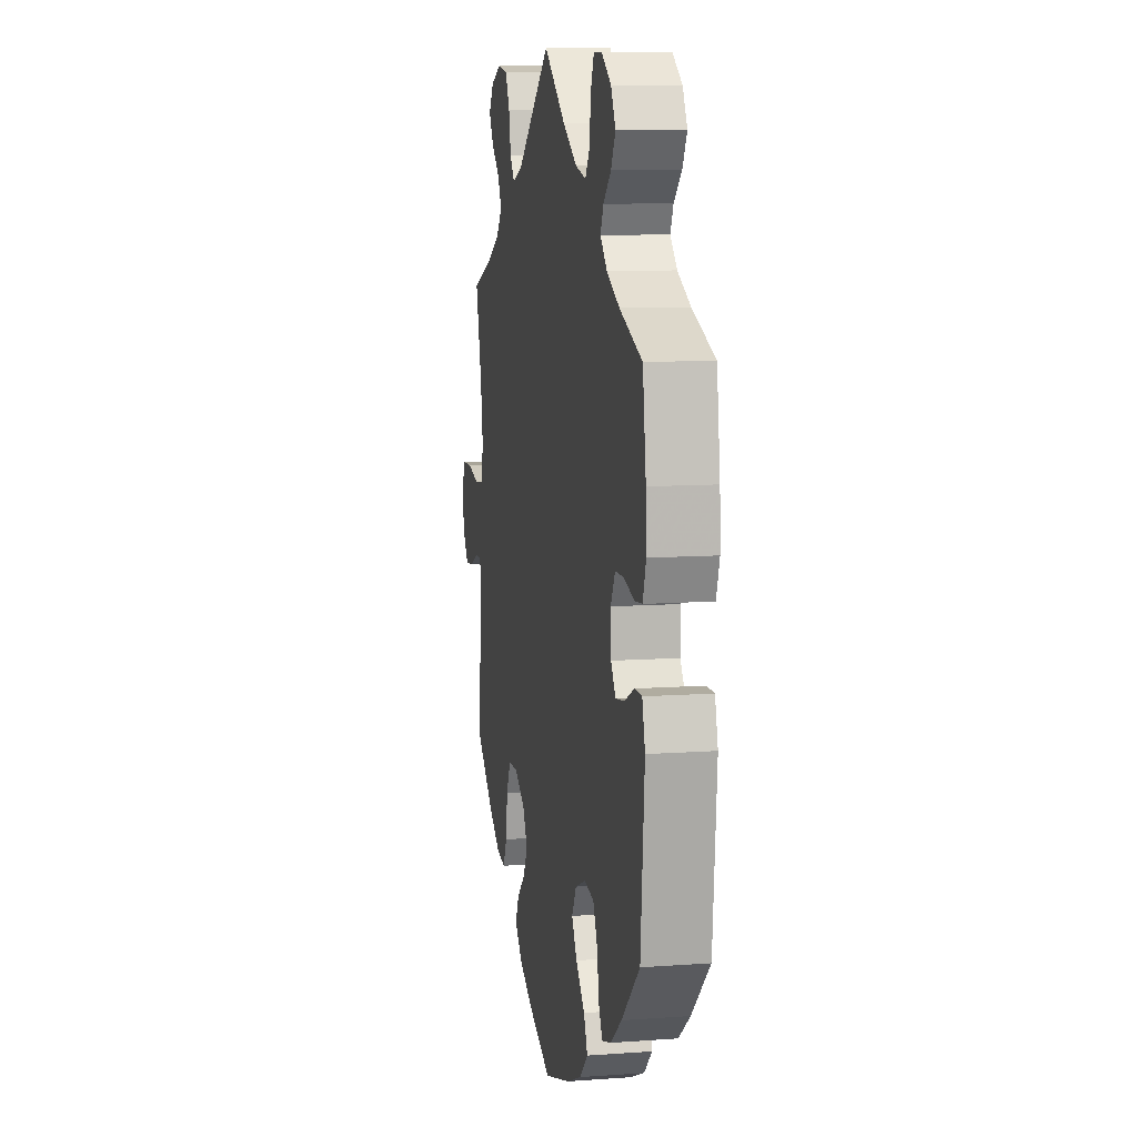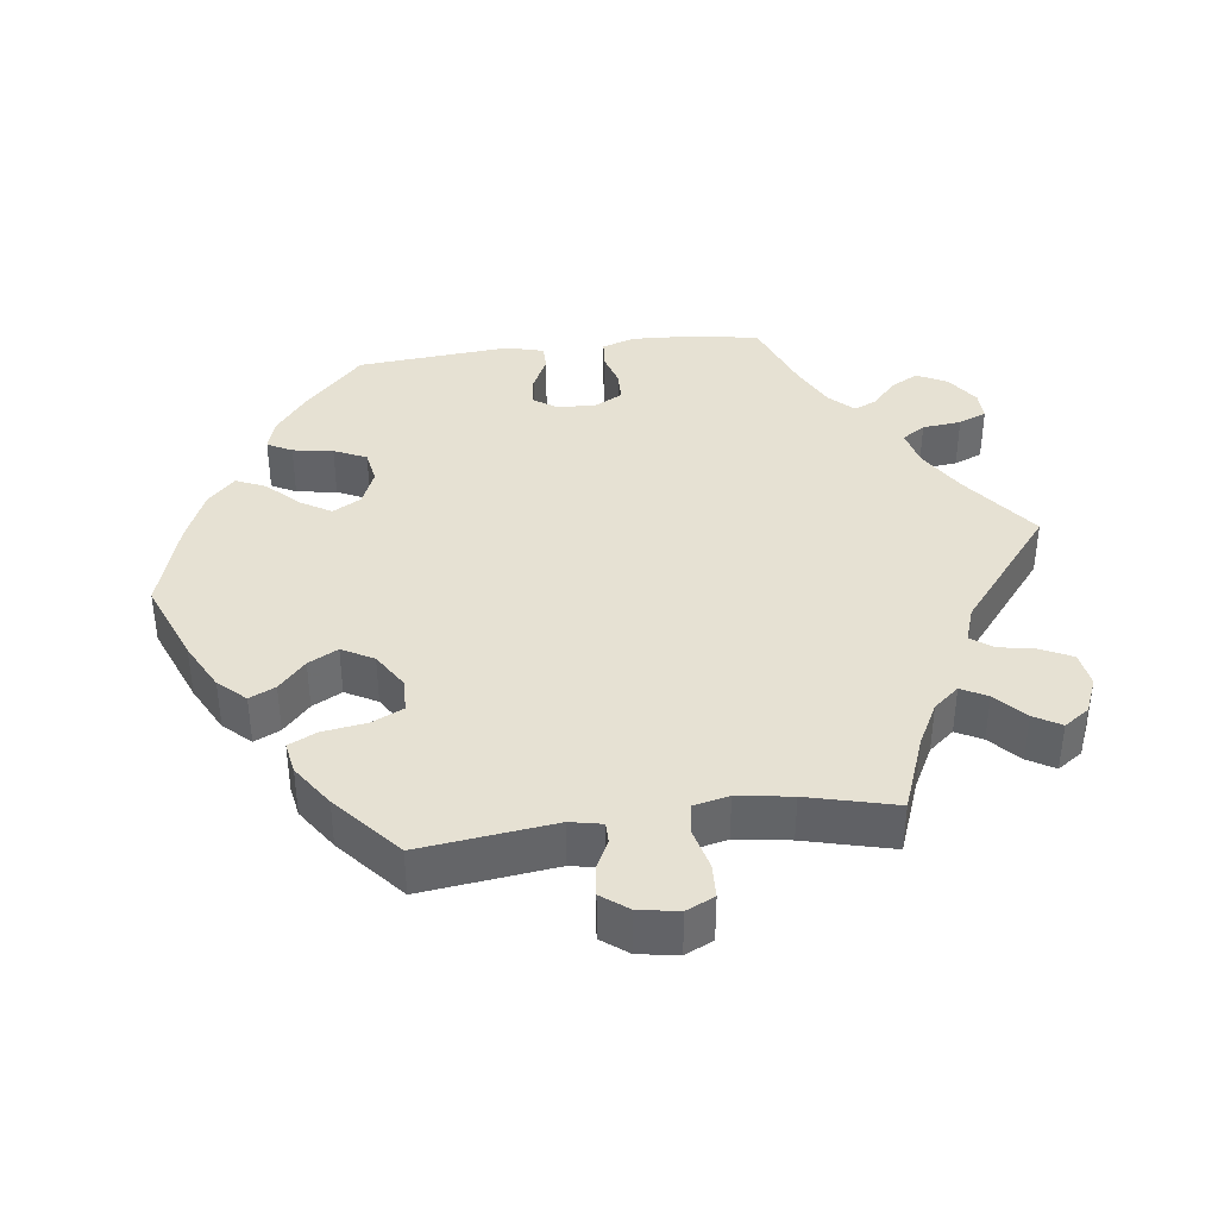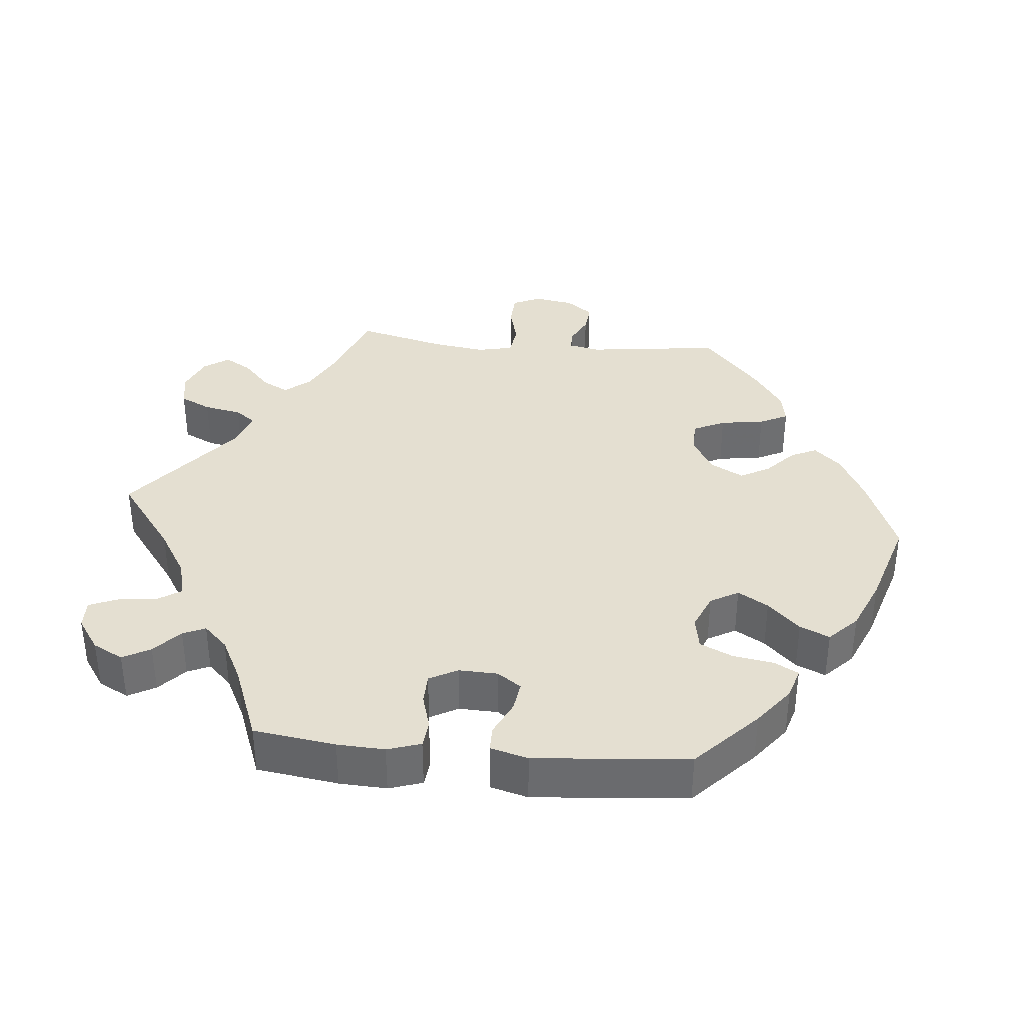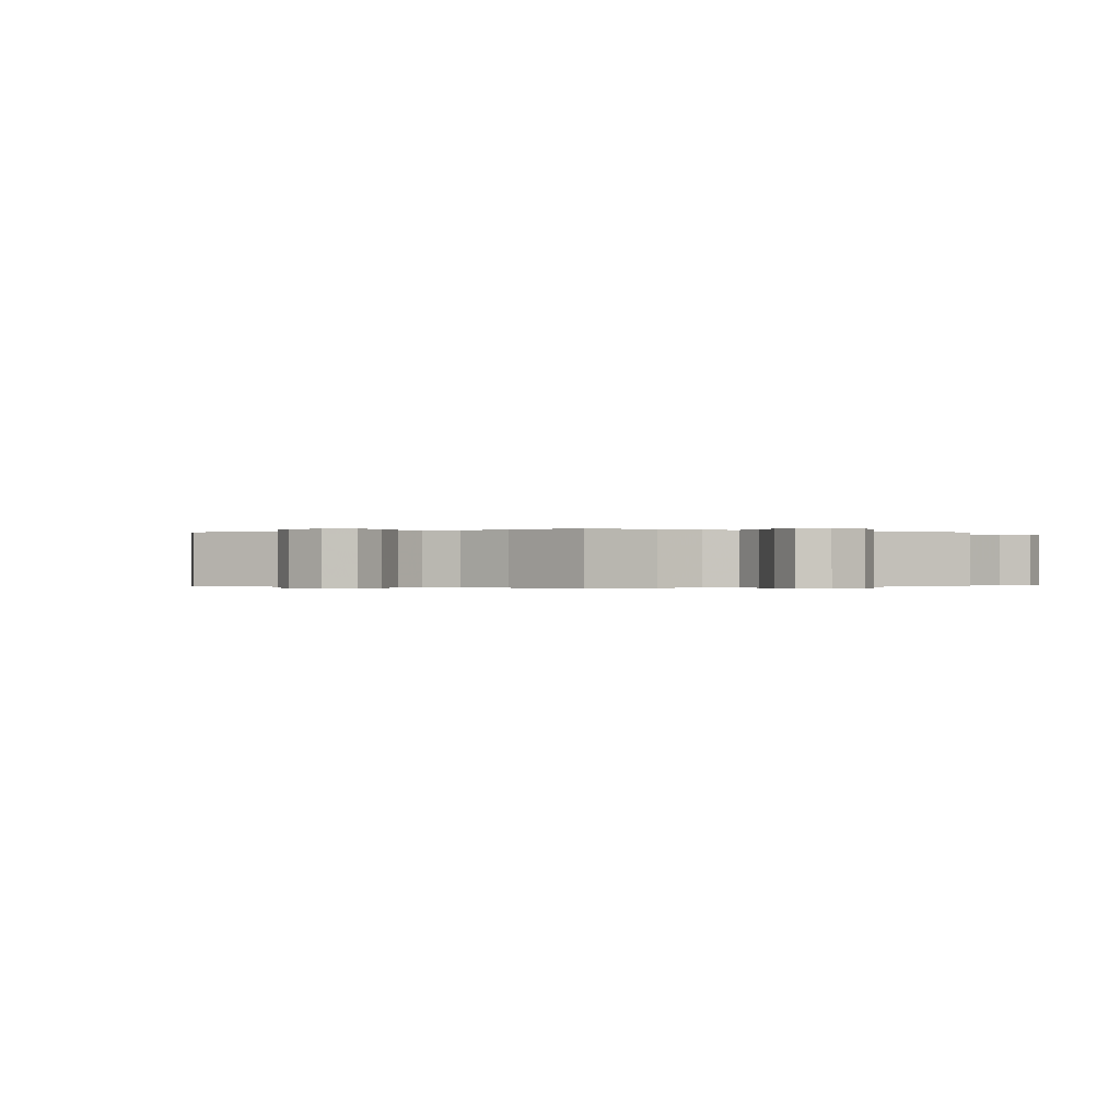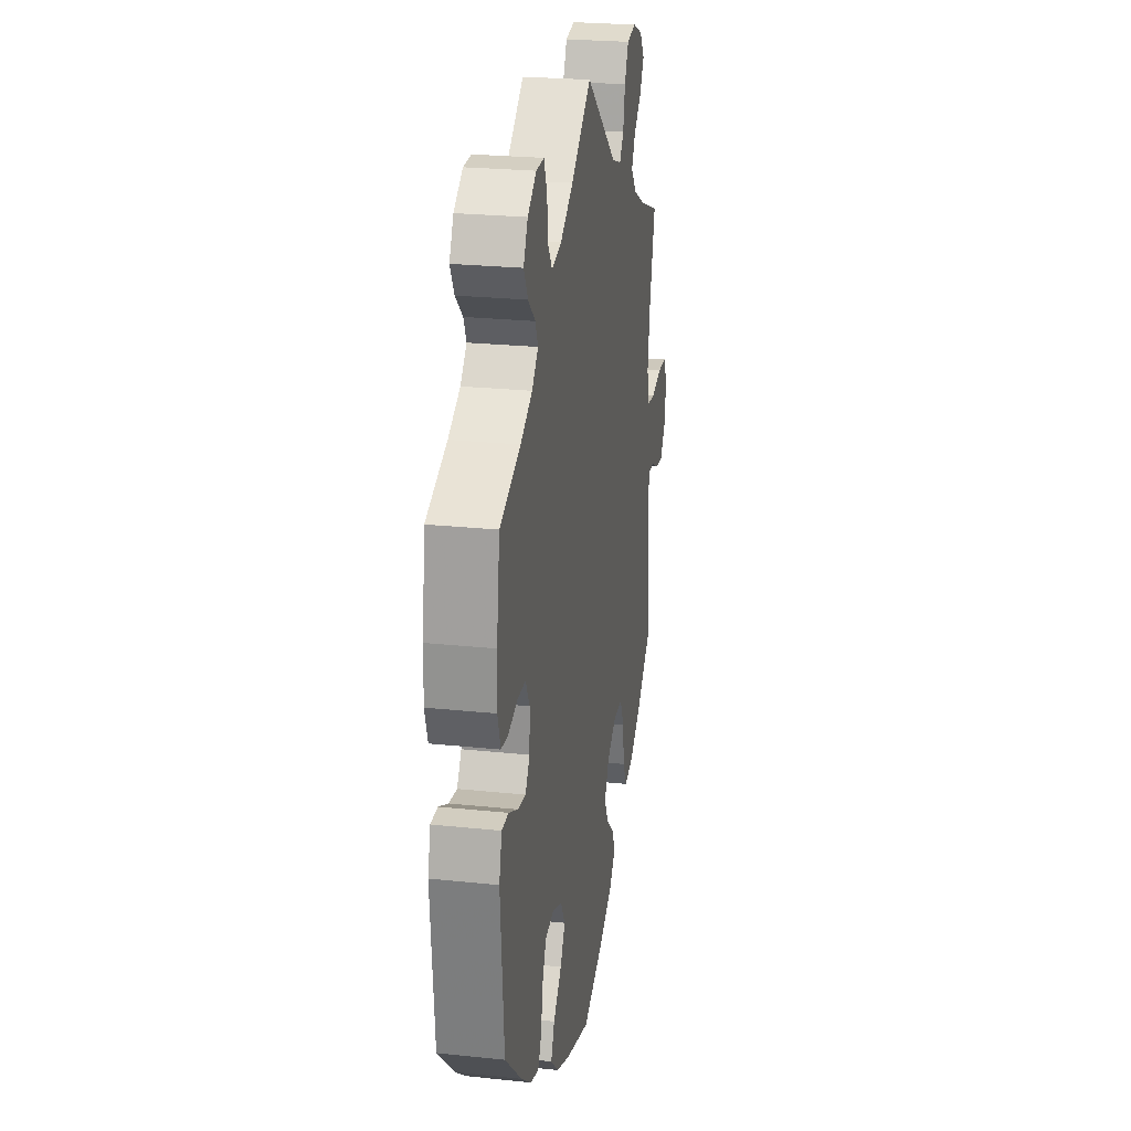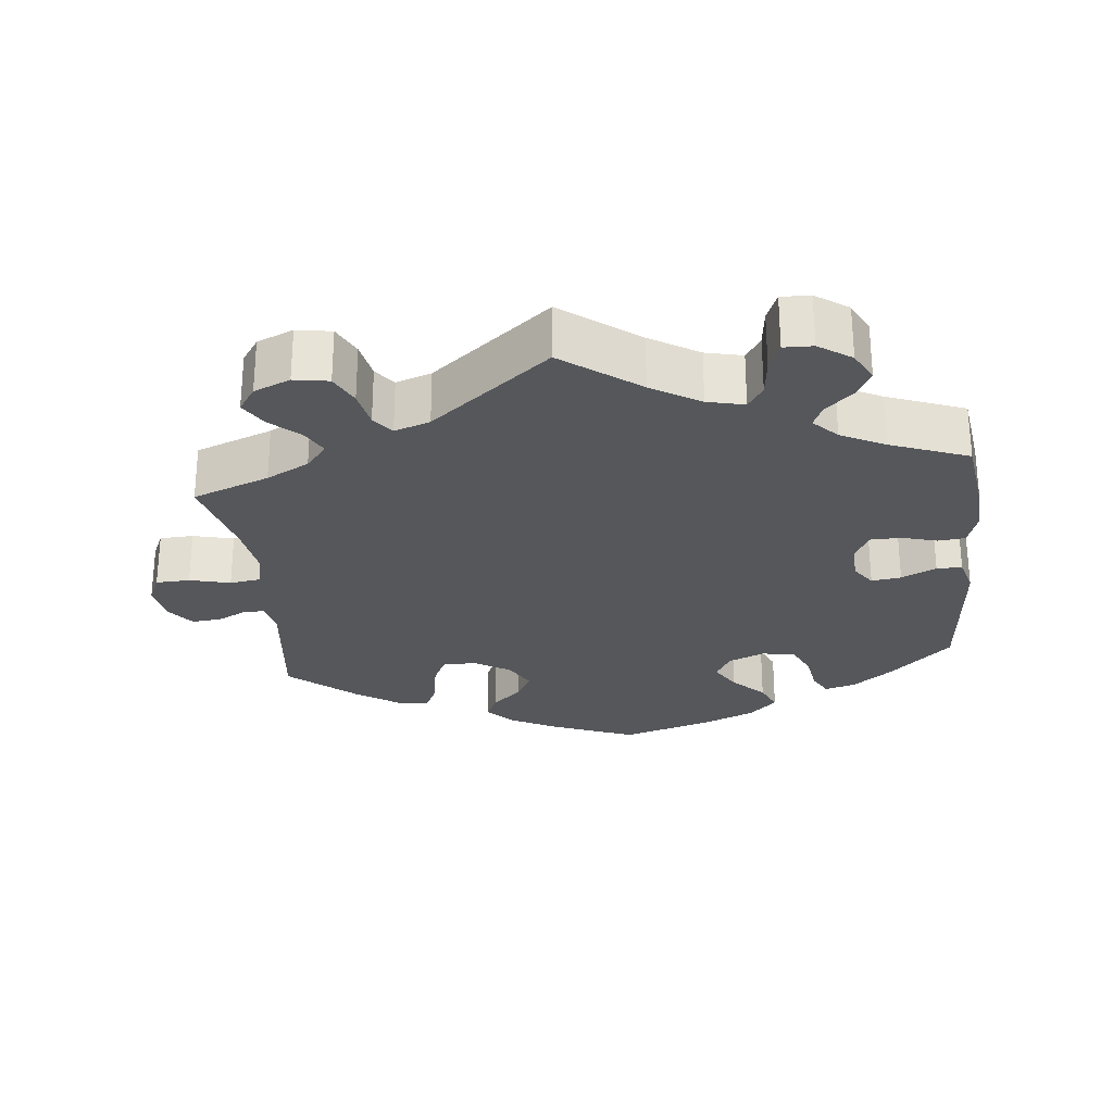
<metadata>
{"format":"obj","ext":"obj","renderer":"f3d","projection":"perspective","resolution":1024,"background":"white","views":[{"elev":9.9,"azim":79.4,"up":"+Z"},{"elev":38.8,"azim":-97.3,"up":"+Y"},{"elev":36.6,"azim":95.4,"up":"+Y"},{"elev":-0.2,"azim":-60.1,"up":"+Y"},{"elev":24.5,"azim":99.8,"up":"+Z"},{"elev":-27.0,"azim":6.1,"up":"+Y"}]}
</metadata>
<code>
v -0.478 0.07 -0.103
v -0.487 0.07 -0.059
v -0.516 0.07 -0.059
v -0.556 0.07 -0.079
v -0.597 0.07 -0.083
v -0.625 0.07 -0.046
v -0.634 0.07 0.009
v -0.616 0.07 0.048
v -0.569 0.07 0.05
v -0.513 0.07 0.036
v -0.47 0.07 0.042
v -0.459 0.07 0.091
v -0.47 0.07 0.166
v -0.501 0.07 0.288
v -0.395 0.07 0.328
v -0.336 0.07 0.359
v -0.307 0.07 0.394
v -0.326 0.07 0.43
v -0.367 0.07 0.468
v -0.389 0.07 0.505
v -0.365 0.07 0.54
v -0.315 0.07 0.561
v -0.267 0.07 0.553
v -0.246 0.07 0.51
v -0.236 0.07 0.458
v -0.214 0.07 0.429
v -0.165 0.07 0.446
v -0.001 0.07 0.578
v 0.104 0.07 0.499
v 0.171 0.07 0.458
v 0.222 0.07 0.446
v 0.243 0.07 0.478
v 0.249 0.07 0.532
v 0.265 0.07 0.571
v 0.305 0.07 0.57
v 0.35 0.07 0.539
v 0.372 0.07 0.497
v 0.351 0.07 0.459
v 0.314 0.07 0.425
v 0.3 0.07 0.394
v 0.332 0.07 0.361
v 0.393 0.07 0.33
v 0.5 0.07 0.289
v 0.516 0.07 0.176
v 0.519 0.07 0.11
v 0.504 0.07 0.064
v 0.467 0.07 0.06
v 0.418 0.07 0.074
v 0.376 0.07 0.073
v 0.355 0.07 0.034
v 0.357 0.07 -0.02
v 0.38 0.07 -0.053
v 0.421 0.07 -0.047
v 0.469 0.07 -0.024
v 0.504 0.07 -0.024
v 0.518 0.07 -0.076
v 0.5 0.07 -0.289
v 0.414 0.07 -0.371
v 0.36 0.07 -0.413
v 0.317 0.07 -0.426
v 0.299 0.07 -0.392
v 0.29 0.07 -0.336
v 0.269 0.07 -0.291
v 0.223 0.07 -0.283
v 0.173 0.07 -0.304
v 0.151 0.07 -0.343
v 0.176 0.07 -0.385
v 0.219 0.07 -0.429
v 0.237 0.07 -0.47
v 0.198 0.07 -0.508
v 0.126 0.07 -0.539
v 0 0.07 -0.578
v -0.115 0.07 -0.532
v -0.182 0.07 -0.497
v -0.216 0.07 -0.46
v -0.199 0.07 -0.424
v -0.159 0.07 -0.387
v -0.137 0.07 -0.346
v -0.161 0.07 -0.302
v -0.211 0.07 -0.271
v -0.258 0.07 -0.272
v -0.279 0.07 -0.316
v -0.288 0.07 -0.377
v -0.307 0.07 -0.416
v -0.351 0.07 -0.408
v -0.41 0.07 -0.368
v -0.501 0.07 -0.289
v -0.478 0 -0.103
v -0.487 0 -0.059
v -0.516 0 -0.059
v -0.556 0 -0.079
v -0.597 0 -0.083
v -0.625 0 -0.046
v -0.634 0 0.009
v -0.616 0 0.048
v -0.569 0 0.05
v -0.513 0 0.036
v -0.47 0 0.042
v -0.459 0 0.091
v -0.47 0 0.166
v -0.501 0 0.288
v -0.395 0 0.328
v -0.336 0 0.359
v -0.307 0 0.394
v -0.326 0 0.43
v -0.367 0 0.468
v -0.389 0 0.505
v -0.365 0 0.54
v -0.315 0 0.561
v -0.267 0 0.553
v -0.246 0 0.51
v -0.236 0 0.458
v -0.214 0 0.429
v -0.165 0 0.446
v -0.001 0 0.578
v 0.104 0 0.499
v 0.171 0 0.458
v 0.222 0 0.446
v 0.243 0 0.478
v 0.249 0 0.532
v 0.265 0 0.571
v 0.305 0 0.57
v 0.35 0 0.539
v 0.372 0 0.497
v 0.351 0 0.459
v 0.314 0 0.425
v 0.3 0 0.394
v 0.332 0 0.361
v 0.393 0 0.33
v 0.5 0 0.289
v 0.516 0 0.176
v 0.519 0 0.11
v 0.504 0 0.064
v 0.467 0 0.06
v 0.418 0 0.074
v 0.376 0 0.073
v 0.355 0 0.034
v 0.357 0 -0.02
v 0.38 0 -0.053
v 0.421 0 -0.047
v 0.469 0 -0.024
v 0.504 0 -0.024
v 0.518 0 -0.076
v 0.5 0 -0.289
v 0.414 0 -0.371
v 0.36 0 -0.413
v 0.317 0 -0.426
v 0.299 0 -0.392
v 0.29 0 -0.336
v 0.269 0 -0.291
v 0.223 0 -0.283
v 0.173 0 -0.304
v 0.151 0 -0.343
v 0.176 0 -0.385
v 0.219 0 -0.429
v 0.237 0 -0.47
v 0.198 0 -0.508
v 0.126 0 -0.539
v 0 0 -0.578
v -0.115 0 -0.532
v -0.182 0 -0.497
v -0.216 0 -0.46
v -0.199 0 -0.424
v -0.159 0 -0.387
v -0.137 0 -0.346
v -0.161 0 -0.302
v -0.211 0 -0.271
v -0.258 0 -0.272
v -0.279 0 -0.316
v -0.288 0 -0.377
v -0.307 0 -0.416
v -0.351 0 -0.408
v -0.41 0 -0.368
v -0.501 0 -0.289
f 86 87 1
f 85 86 1 2
f 82 83 84 85
f 81 82 85 2
f 80 81 2
f 79 80 2
f 74 75 76 77
f 74 77 78
f 73 74 78
f 72 73 78
f 71 72 78 79
f 67 68 69 70
f 66 67 70 71
f 59 60 61 62
f 59 62 63
f 58 59 63
f 57 58 63
f 56 57 63 64
f 53 54 55 56
f 52 53 56 64
f 45 46 47 48
f 45 48 49
f 42 43 44 45
f 41 42 45 49
f 40 41 49 50
f 36 37 38 39
f 36 39 40
f 35 36 40
f 32 33 34 35
f 31 32 35 40
f 30 31 40 50
f 27 28 29
f 26 27 29 30
f 22 23 24 25
f 22 25 26
f 21 22 26
f 18 19 20 21
f 17 18 21 26
f 16 17 26 30
f 13 14 15
f 12 13 15 16
f 11 12 16 30
f 7 8 9 10
f 7 10 11
f 6 7 11
f 3 4 5 6
f 2 3 6 11
f 79 2 11 30
f 66 71 79 30
f 51 52 64 65
f 30 50 51 65
f 30 65 66
f 88 174 173
f 89 88 173 172
f 172 171 170 169
f 89 172 169 168
f 89 168 167
f 89 167 166
f 164 163 162 161
f 165 164 161
f 165 161 160
f 165 160 159
f 166 165 159 158
f 157 156 155 154
f 158 157 154 153
f 149 148 147 146
f 150 149 146
f 150 146 145
f 150 145 144
f 151 150 144 143
f 143 142 141 140
f 151 143 140 139
f 135 134 133 132
f 136 135 132
f 132 131 130 129
f 136 132 129 128
f 137 136 128 127
f 126 125 124 123
f 127 126 123
f 127 123 122
f 122 121 120 119
f 127 122 119 118
f 137 127 118 117
f 116 115 114
f 117 116 114 113
f 112 111 110 109
f 113 112 109
f 113 109 108
f 108 107 106 105
f 113 108 105 104
f 117 113 104 103
f 102 101 100
f 103 102 100 99
f 117 103 99 98
f 97 96 95 94
f 98 97 94
f 98 94 93
f 93 92 91 90
f 98 93 90 89
f 117 98 89 166
f 117 166 158 153
f 152 151 139 138
f 152 138 137 117
f 153 152 117
f 1 88 89 2
f 2 89 90 3
f 3 90 91 4
f 4 91 92 5
f 5 92 93 6
f 6 93 94 7
f 7 94 95 8
f 8 95 96 9
f 9 96 97 10
f 10 97 98 11
f 11 98 99 12
f 12 99 100 13
f 13 100 101 14
f 14 101 102 15
f 15 102 103 16
f 16 103 104 17
f 17 104 105 18
f 18 105 106 19
f 19 106 107 20
f 20 107 108 21
f 21 108 109 22
f 22 109 110 23
f 23 110 111 24
f 24 111 112 25
f 25 112 113 26
f 26 113 114 27
f 27 114 115 28
f 28 115 116 29
f 29 116 117 30
f 30 117 118 31
f 31 118 119 32
f 32 119 120 33
f 33 120 121 34
f 34 121 122 35
f 35 122 123 36
f 36 123 124 37
f 37 124 125 38
f 38 125 126 39
f 39 126 127 40
f 40 127 128 41
f 41 128 129 42
f 42 129 130 43
f 43 130 131 44
f 44 131 132 45
f 45 132 133 46
f 46 133 134 47
f 47 134 135 48
f 48 135 136 49
f 49 136 137 50
f 50 137 138 51
f 51 138 139 52
f 52 139 140 53
f 53 140 141 54
f 54 141 142 55
f 55 142 143 56
f 56 143 144 57
f 57 144 145 58
f 58 145 146 59
f 59 146 147 60
f 60 147 148 61
f 61 148 149 62
f 62 149 150 63
f 63 150 151 64
f 64 151 152 65
f 65 152 153 66
f 66 153 154 67
f 67 154 155 68
f 68 155 156 69
f 69 156 157 70
f 70 157 158 71
f 71 158 159 72
f 72 159 160 73
f 73 160 161 74
f 74 161 162 75
f 75 162 163 76
f 76 163 164 77
f 77 164 165 78
f 78 165 166 79
f 79 166 167 80
f 80 167 168 81
f 81 168 169 82
f 82 169 170 83
f 83 170 171 84
f 84 171 172 85
f 85 172 173 86
f 86 173 174 87
f 87 174 88 1

</code>
